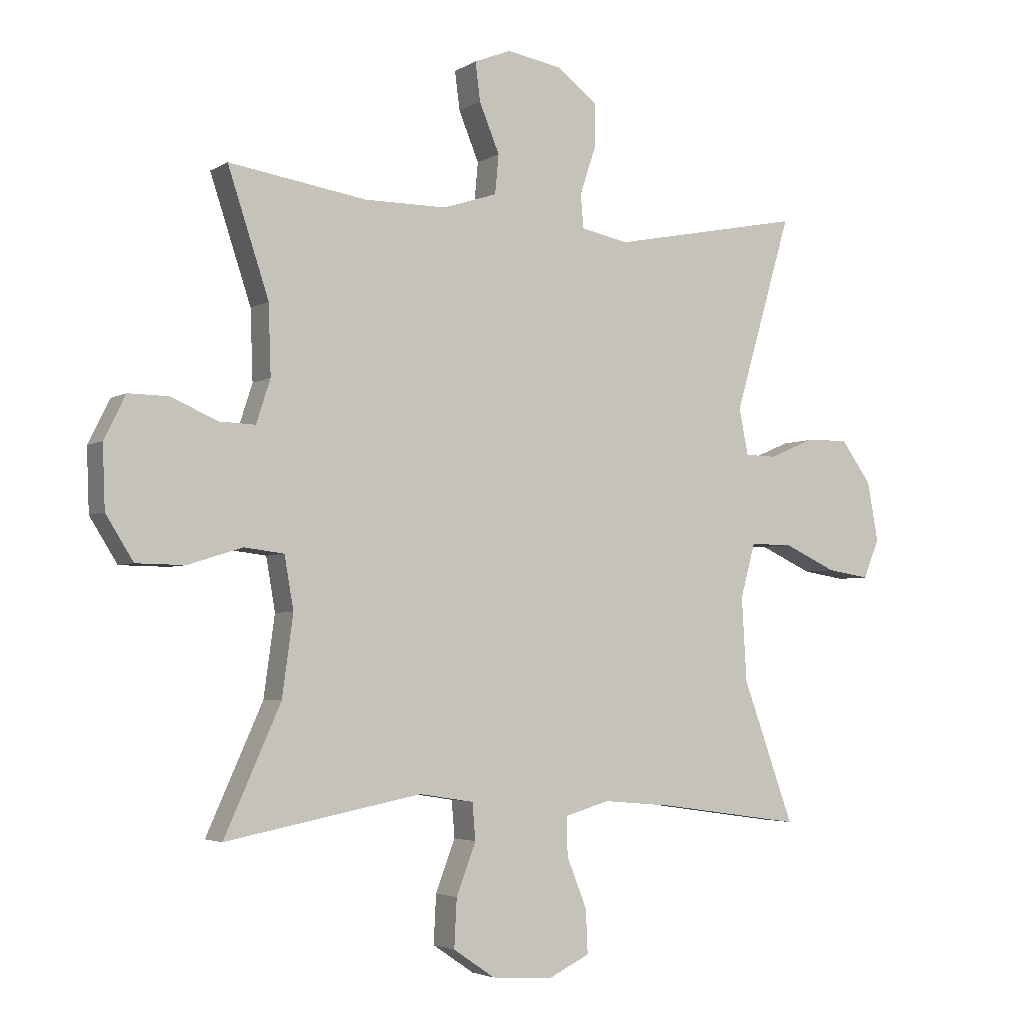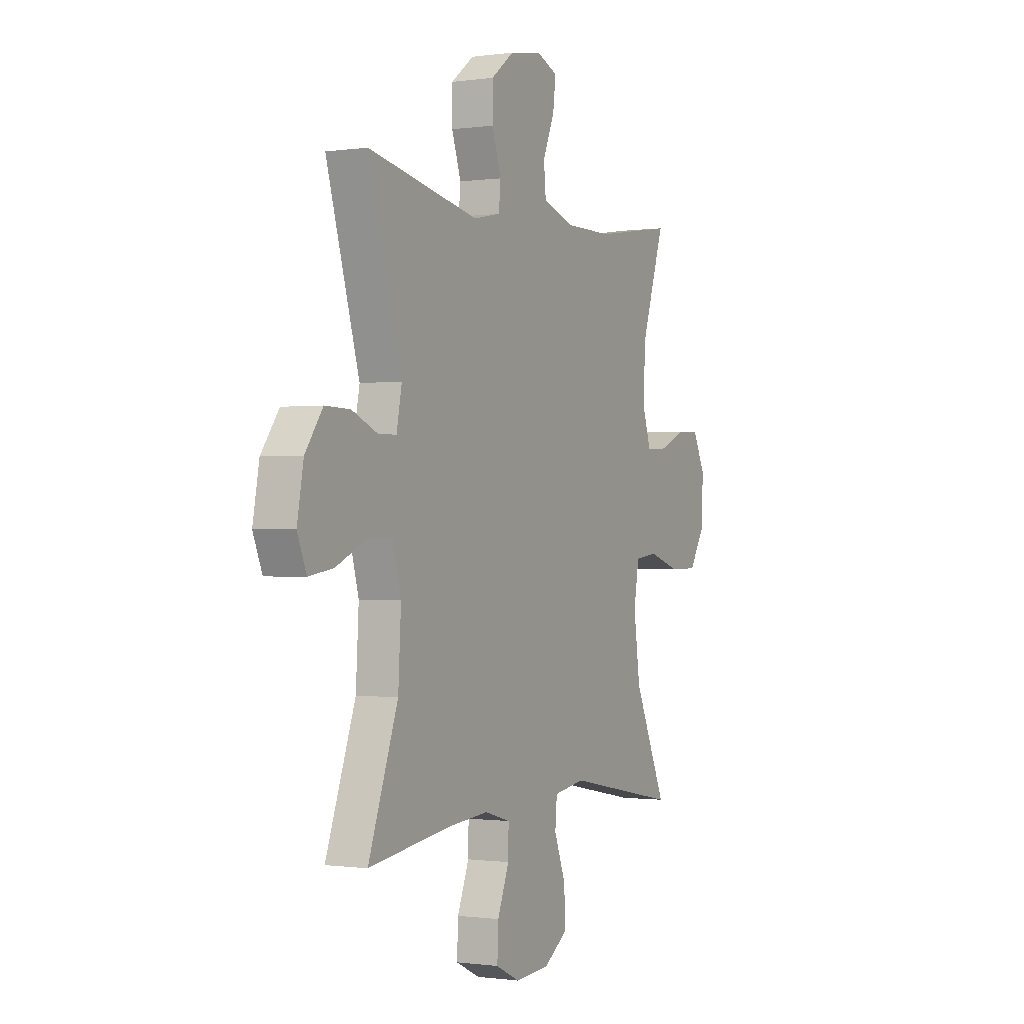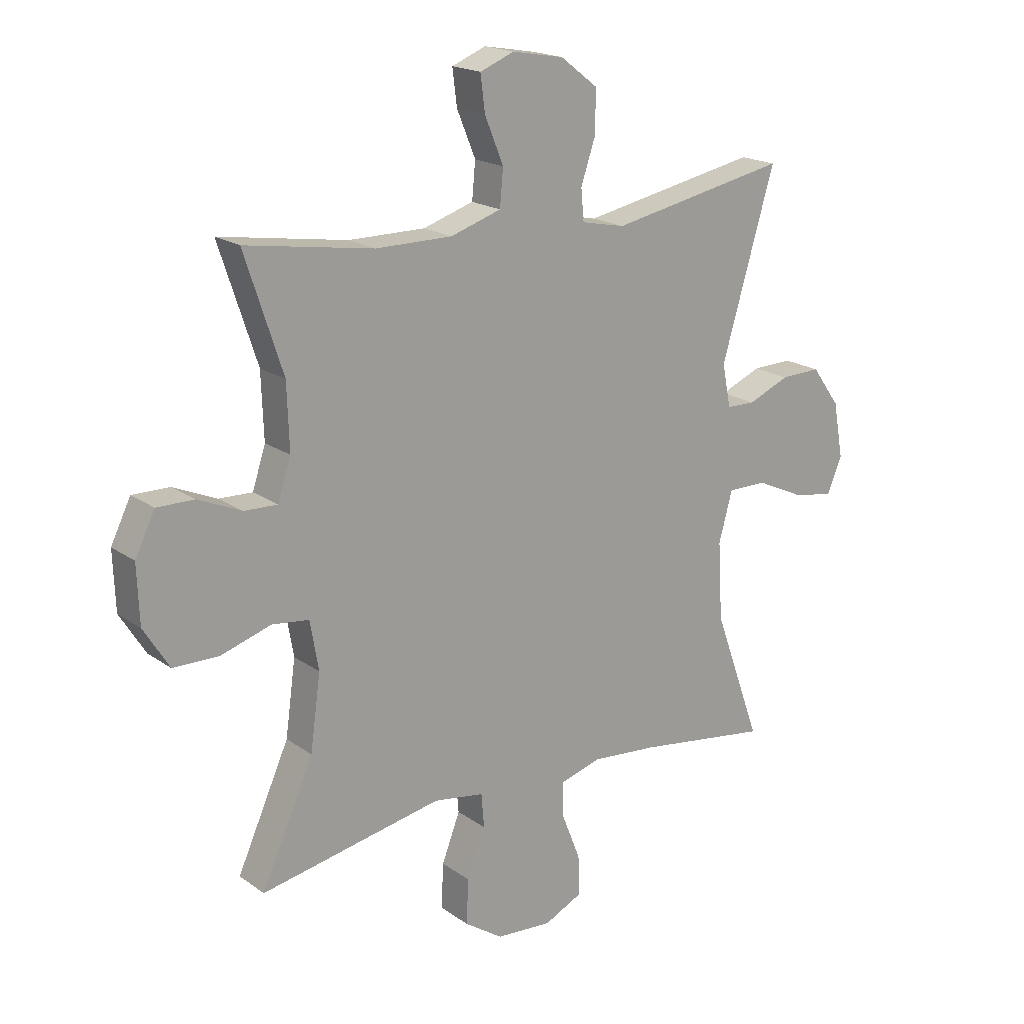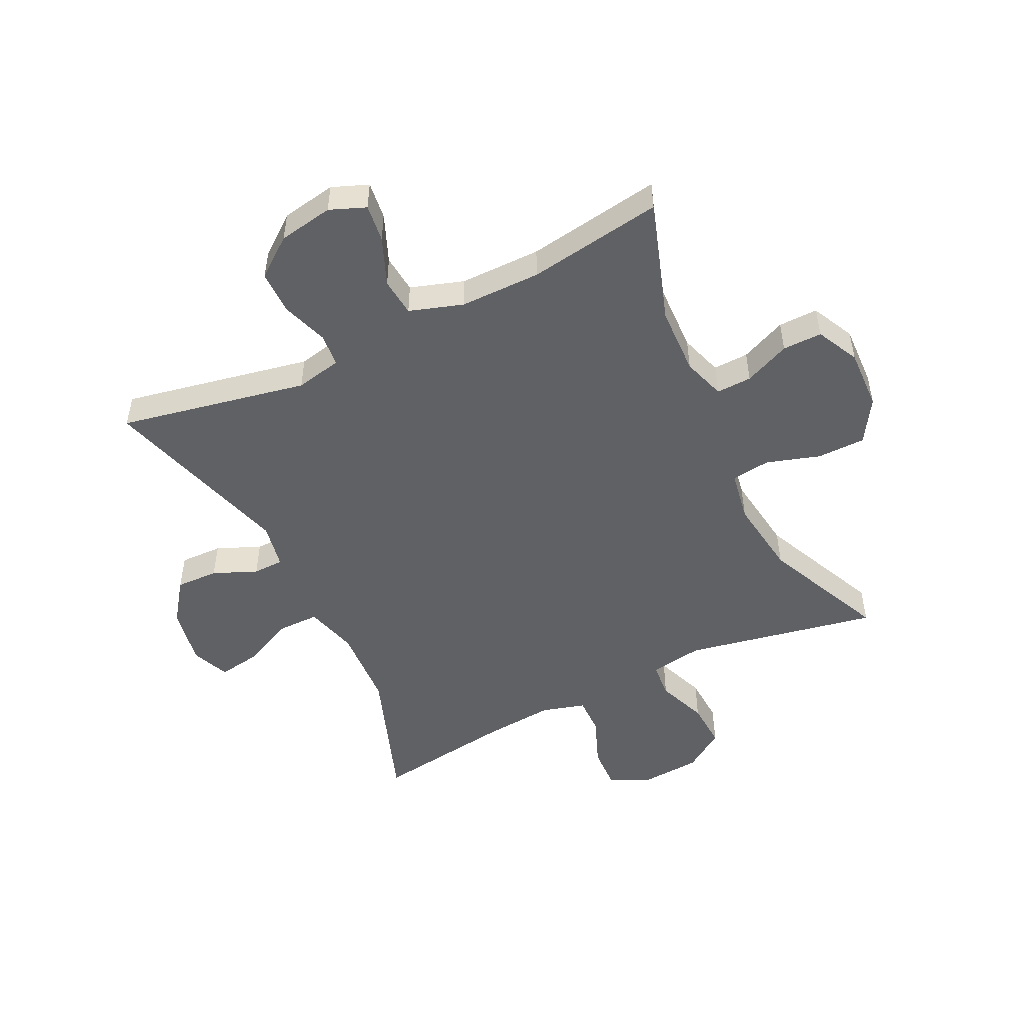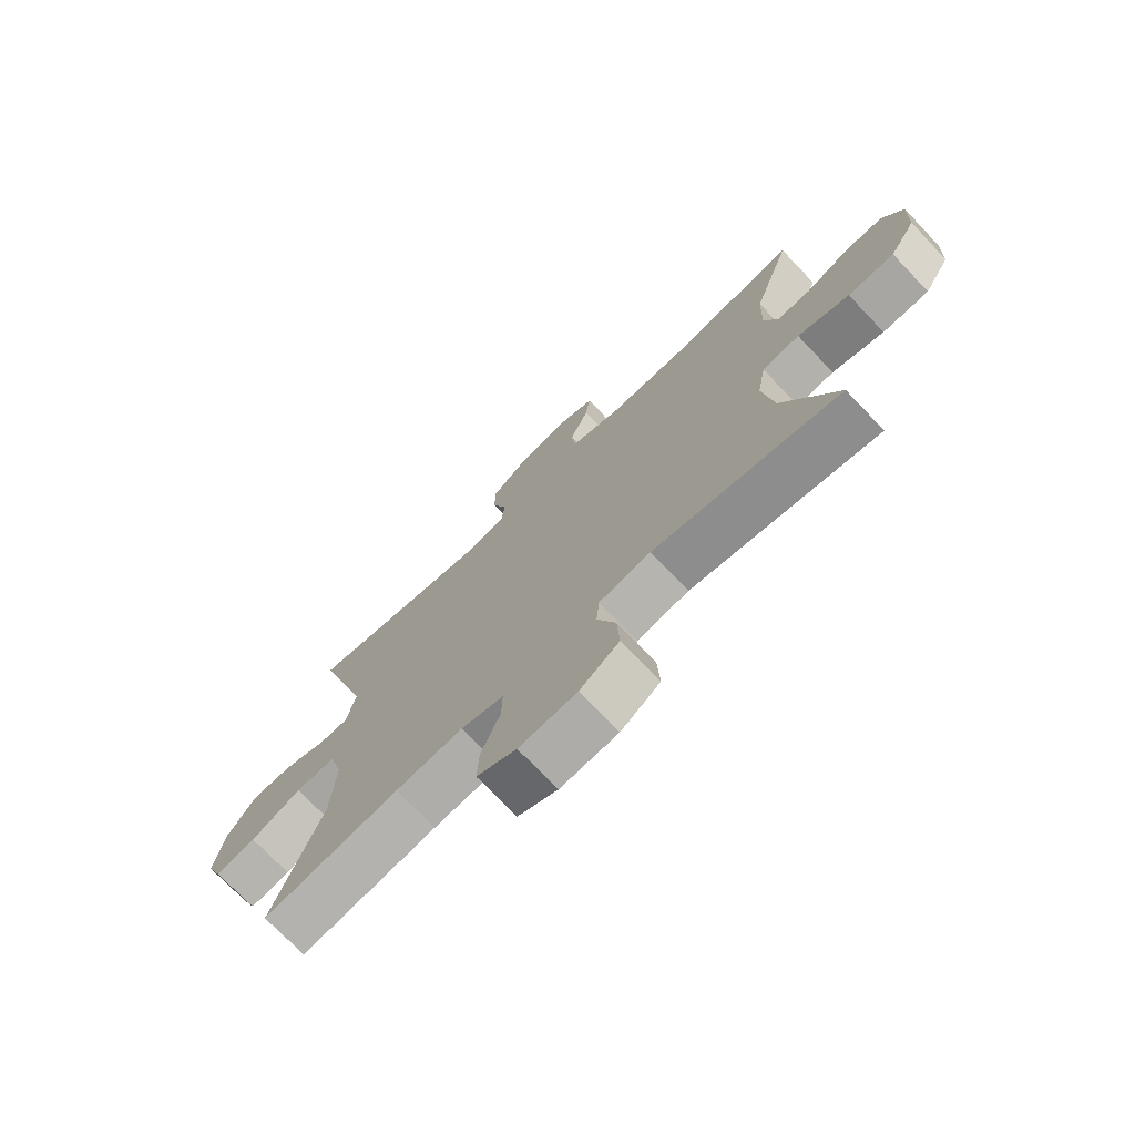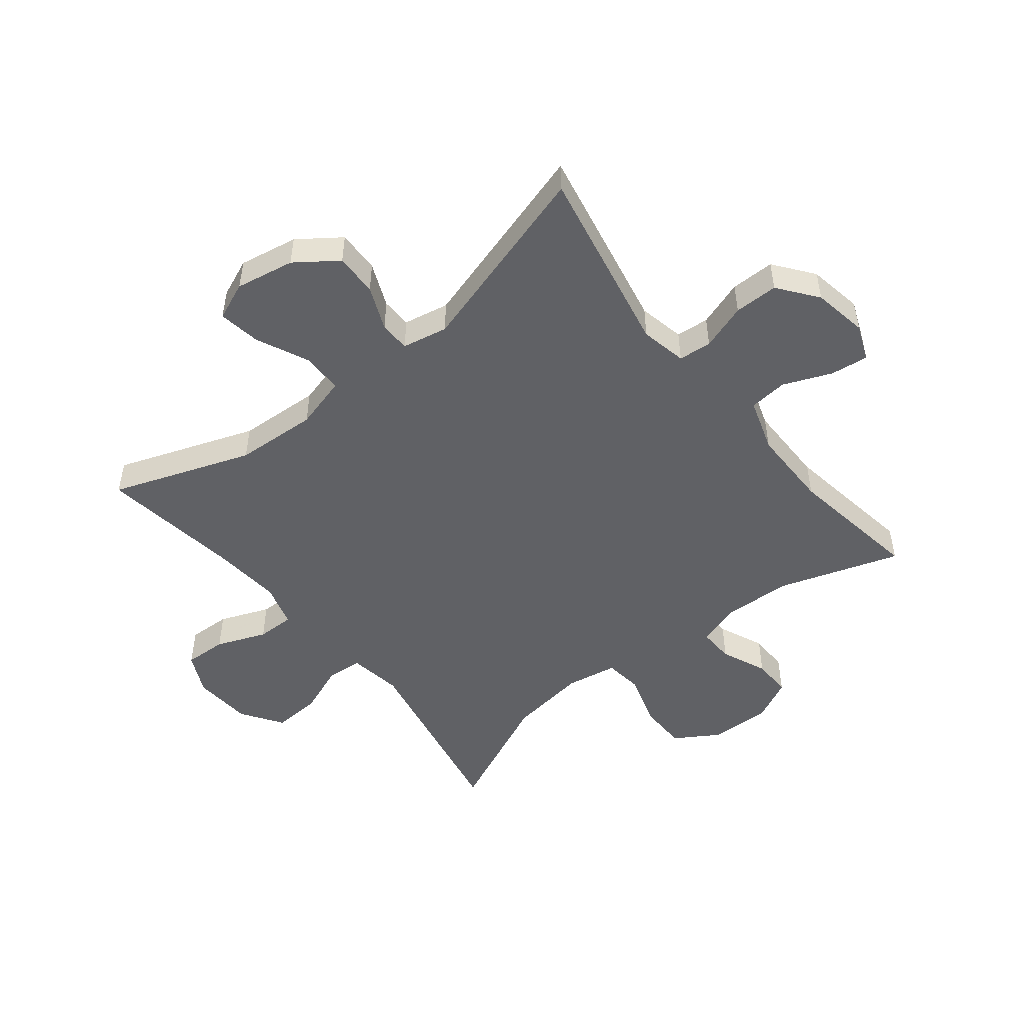
<metadata>
{"format":"obj","ext":"obj","renderer":"f3d","projection":"perspective","resolution":1024,"background":"white","views":[{"elev":-3.7,"azim":151.5,"up":"+Z"},{"elev":-0.6,"azim":-62.6,"up":"+Z"},{"elev":18.8,"azim":142.9,"up":"+Z"},{"elev":-50.1,"azim":26.0,"up":"+Y"},{"elev":-73.7,"azim":43.7,"up":"+Z"},{"elev":-49.8,"azim":-51.4,"up":"+Y"}]}
</metadata>
<code>
v 0.5 0.07 0.5
v 0.433 0.07 0.297
v 0.429 0.07 0.183
v 0.452 0.07 0.112
v 0.511 0.07 0.114
v 0.587 0.07 0.147
v 0.653 0.07 0.148
v 0.688 0.07 0.077
v 0.684 0.07 -0.025
v 0.639 0.07 -0.097
v 0.559 0.07 -0.098
v 0.47 0.07 -0.07
v 0.405 0.07 -0.078
v 0.39 0.07 -0.164
v 0.408 0.07 -0.295
v 0.5 0.07 -0.5
v 0.179 0.07 -0.438
v 0.09 0.07 -0.452
v 0.085 0.07 -0.512
v 0.117 0.07 -0.596
v 0.121 0.07 -0.675
v 0.053 0.07 -0.721
v -0.046 0.07 -0.728
v -0.114 0.07 -0.695
v -0.111 0.07 -0.624
v -0.078 0.07 -0.541
v -0.077 0.07 -0.478
v -0.15 0.07 -0.457
v -0.266 0.07 -0.467
v -0.5 0.07 -0.5
v -0.416 0.07 -0.268
v -0.408 0.07 -0.131
v -0.432 0.07 -0.043
v -0.501 0.07 -0.043
v -0.588 0.07 -0.083
v -0.658 0.07 -0.094
v -0.684 0.07 -0.031
v -0.666 0.07 0.067
v -0.616 0.07 0.136
v -0.545 0.07 0.134
v -0.472 0.07 0.103
v -0.421 0.07 0.104
v -0.406 0.07 0.18
v -0.5 0.07 0.5
v -0.186 0.07 0.438
v -0.109 0.07 0.454
v -0.104 0.07 0.509
v -0.13 0.07 0.586
v -0.13 0.07 0.659
v -0.065 0.07 0.709
v 0.026 0.07 0.725
v 0.086 0.07 0.701
v 0.078 0.07 0.638
v 0.045 0.07 0.558
v 0.051 0.07 0.494
v 0.14 0.07 0.465
v 0.275 0.07 0.465
v 0.5 0 0.5
v 0.433 0 0.297
v 0.429 0 0.183
v 0.452 0 0.112
v 0.511 0 0.114
v 0.587 0 0.147
v 0.653 0 0.148
v 0.688 0 0.077
v 0.684 0 -0.025
v 0.639 0 -0.097
v 0.559 0 -0.098
v 0.47 0 -0.07
v 0.405 0 -0.078
v 0.39 0 -0.164
v 0.408 0 -0.295
v 0.5 0 -0.5
v 0.179 0 -0.438
v 0.09 0 -0.452
v 0.085 0 -0.512
v 0.117 0 -0.596
v 0.121 0 -0.675
v 0.053 0 -0.721
v -0.046 0 -0.728
v -0.114 0 -0.695
v -0.111 0 -0.624
v -0.078 0 -0.541
v -0.077 0 -0.478
v -0.15 0 -0.457
v -0.266 0 -0.467
v -0.5 0 -0.5
v -0.416 0 -0.268
v -0.408 0 -0.131
v -0.432 0 -0.043
v -0.501 0 -0.043
v -0.588 0 -0.083
v -0.658 0 -0.094
v -0.684 0 -0.031
v -0.666 0 0.067
v -0.616 0 0.136
v -0.545 0 0.134
v -0.472 0 0.103
v -0.421 0 0.104
v -0.406 0 0.18
v -0.5 0 0.5
v -0.186 0 0.438
v -0.109 0 0.454
v -0.104 0 0.509
v -0.13 0 0.586
v -0.13 0 0.659
v -0.065 0 0.709
v 0.026 0 0.725
v 0.086 0 0.701
v 0.078 0 0.638
v 0.045 0 0.558
v 0.051 0 0.494
v 0.14 0 0.465
v 0.275 0 0.465
f 51 52 53 54
f 51 54 55
f 50 51 55
f 47 48 49 50
f 46 47 50 55
f 43 44 45
f 42 43 45 46
f 38 39 40 41
f 38 41 42
f 37 38 42
f 34 35 36 37
f 33 34 37 42
f 32 33 42 46
f 29 30 31
f 28 29 31 32
f 27 28 32 46
f 23 24 25 26
f 23 26 27
f 19 20 21 22
f 18 19 22 23
f 15 16 17
f 14 15 17 18
f 13 14 18
f 9 10 11 12
f 9 12 13
f 8 9 13
f 5 6 7 8
f 4 5 8 13
f 3 4 13 18
f 57 1 2
f 56 57 2 3
f 18 23 27 46
f 46 55 56
f 3 18 46 56
f 111 110 109 108
f 112 111 108
f 112 108 107
f 107 106 105 104
f 112 107 104 103
f 102 101 100
f 103 102 100 99
f 98 97 96 95
f 99 98 95
f 99 95 94
f 94 93 92 91
f 99 94 91 90
f 103 99 90 89
f 88 87 86
f 89 88 86 85
f 103 89 85 84
f 83 82 81 80
f 84 83 80
f 79 78 77 76
f 80 79 76 75
f 74 73 72
f 75 74 72 71
f 75 71 70
f 69 68 67 66
f 70 69 66
f 70 66 65
f 65 64 63 62
f 70 65 62 61
f 75 70 61 60
f 59 58 114
f 60 59 114 113
f 103 84 80 75
f 113 112 103
f 113 103 75 60
f 1 58 59 2
f 2 59 60 3
f 3 60 61 4
f 4 61 62 5
f 5 62 63 6
f 6 63 64 7
f 7 64 65 8
f 8 65 66 9
f 9 66 67 10
f 10 67 68 11
f 11 68 69 12
f 12 69 70 13
f 13 70 71 14
f 14 71 72 15
f 15 72 73 16
f 16 73 74 17
f 17 74 75 18
f 18 75 76 19
f 19 76 77 20
f 20 77 78 21
f 21 78 79 22
f 22 79 80 23
f 23 80 81 24
f 24 81 82 25
f 25 82 83 26
f 26 83 84 27
f 27 84 85 28
f 28 85 86 29
f 29 86 87 30
f 30 87 88 31
f 31 88 89 32
f 32 89 90 33
f 33 90 91 34
f 34 91 92 35
f 35 92 93 36
f 36 93 94 37
f 37 94 95 38
f 38 95 96 39
f 39 96 97 40
f 40 97 98 41
f 41 98 99 42
f 42 99 100 43
f 43 100 101 44
f 44 101 102 45
f 45 102 103 46
f 46 103 104 47
f 47 104 105 48
f 48 105 106 49
f 49 106 107 50
f 50 107 108 51
f 51 108 109 52
f 52 109 110 53
f 53 110 111 54
f 54 111 112 55
f 55 112 113 56
f 56 113 114 57
f 57 114 58 1

</code>
